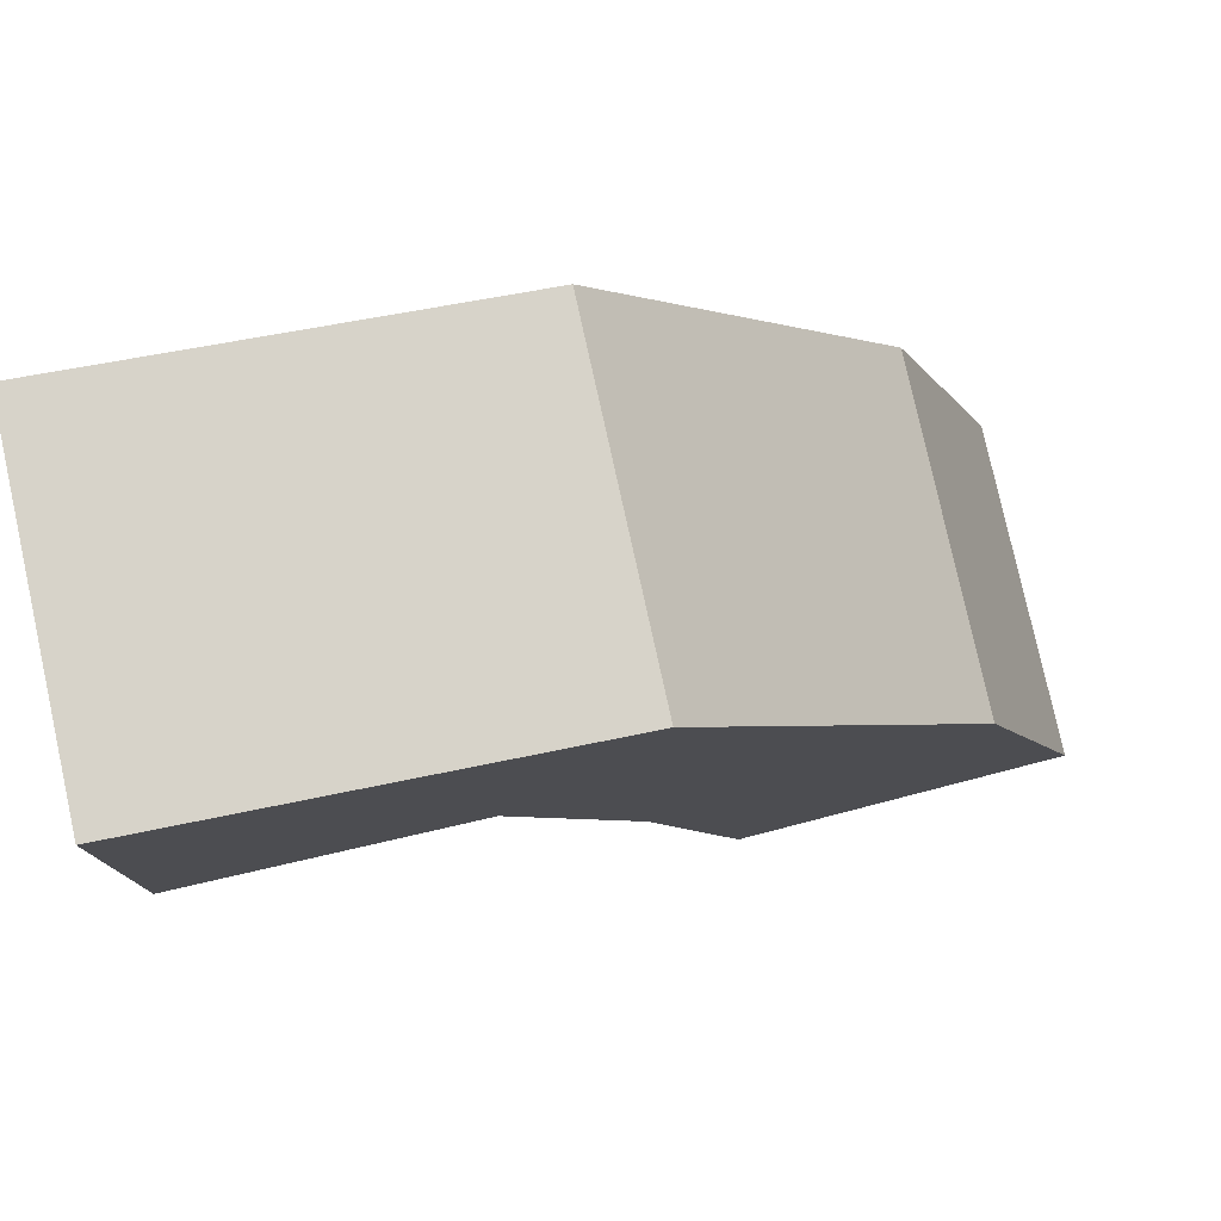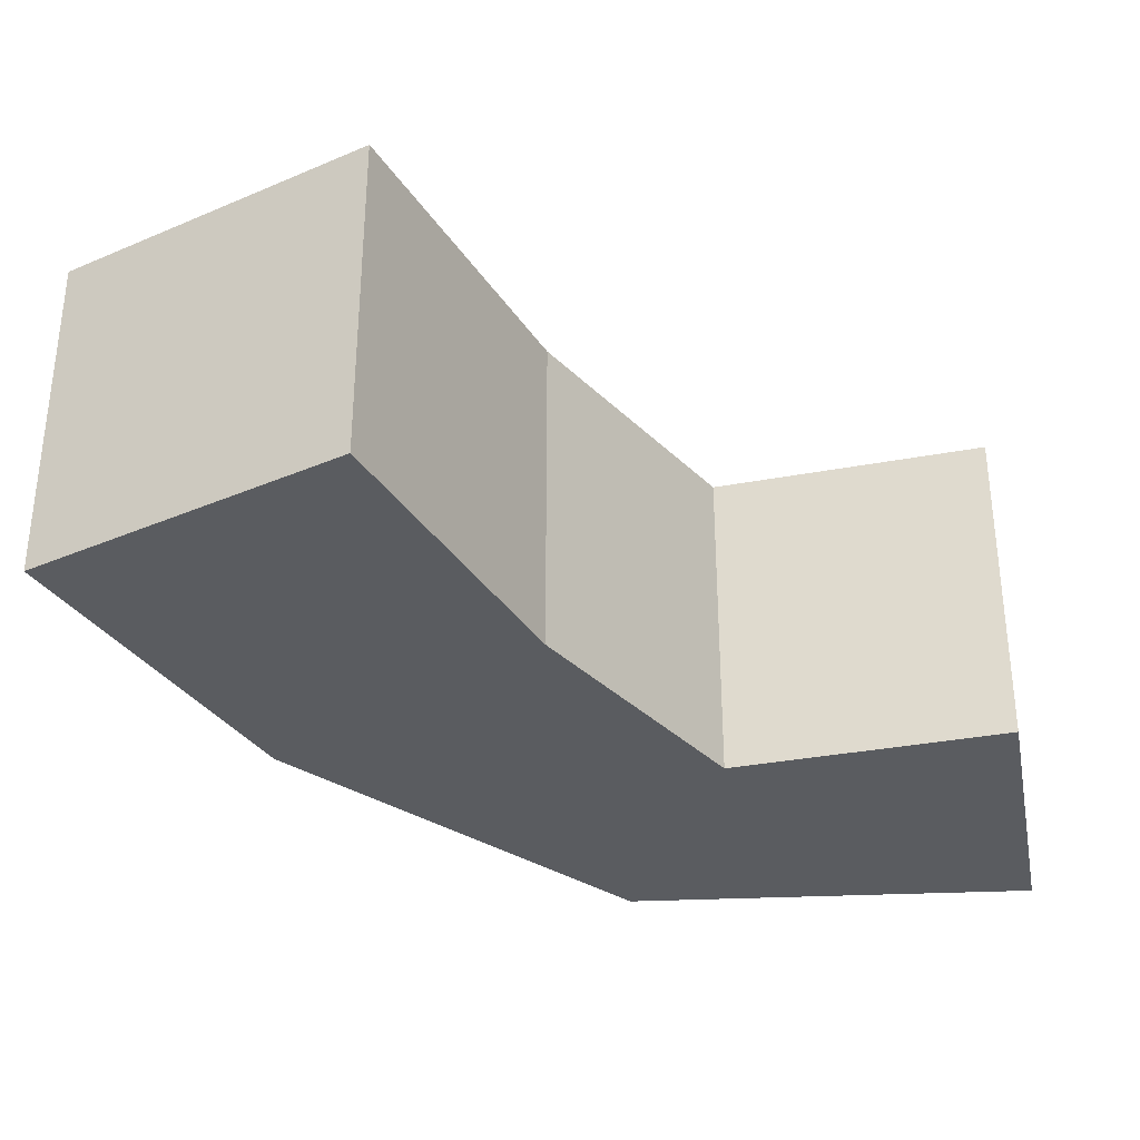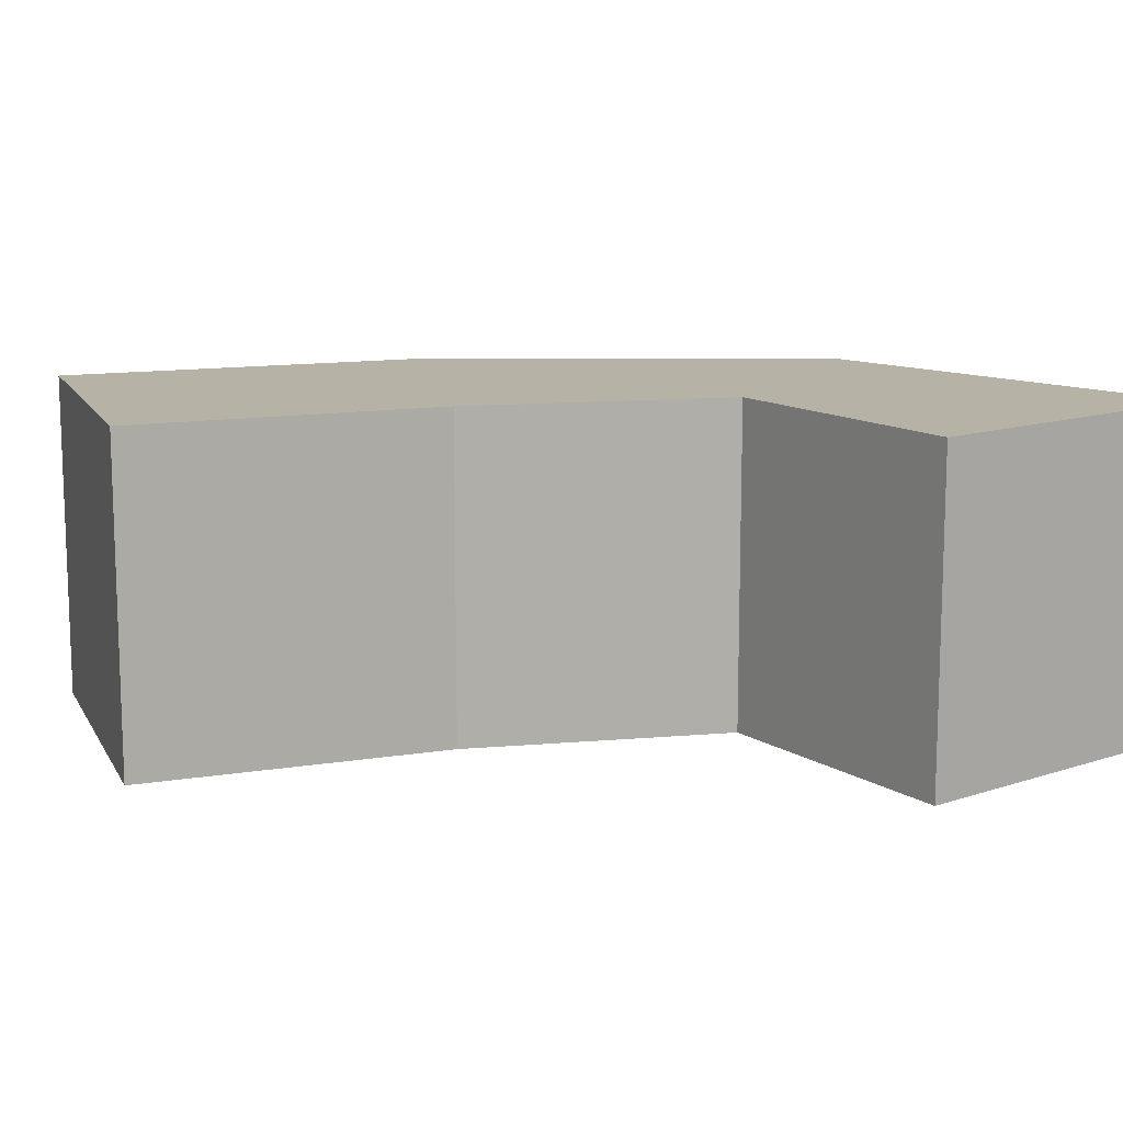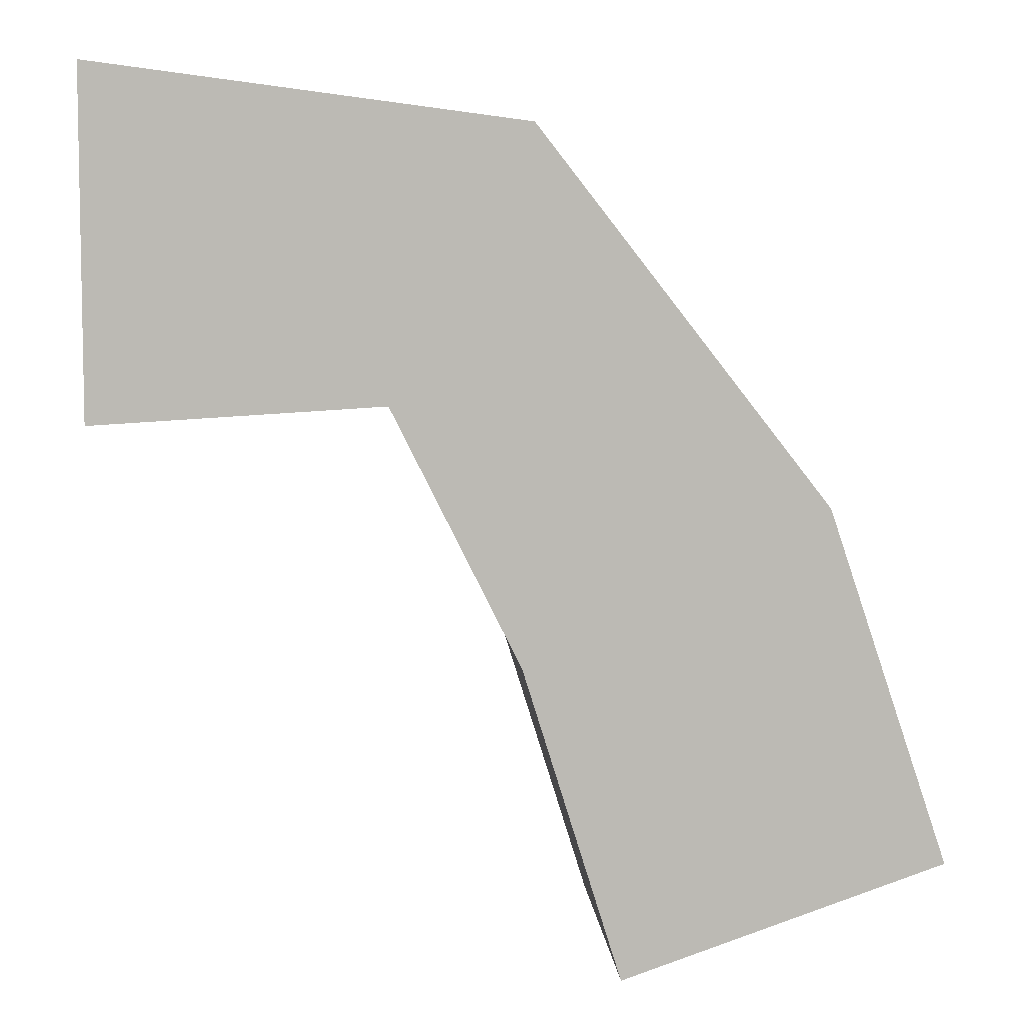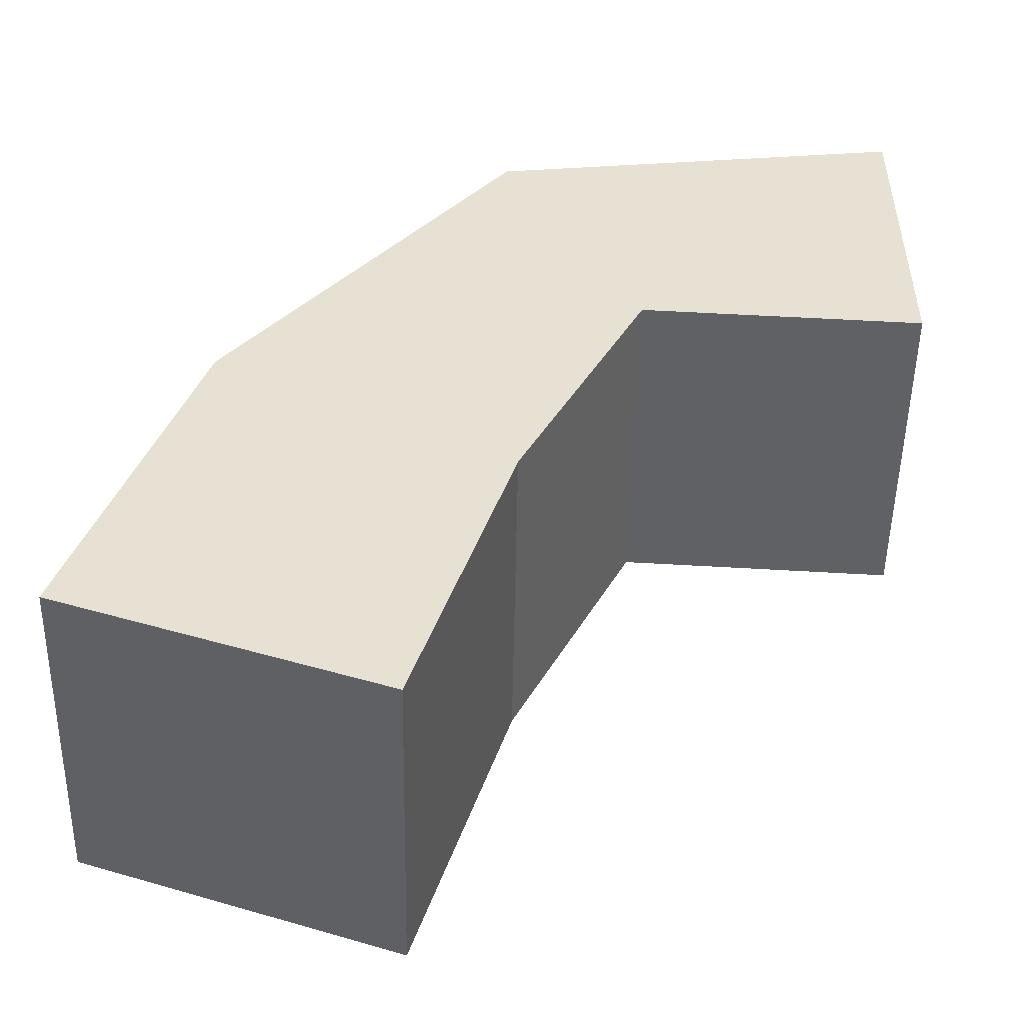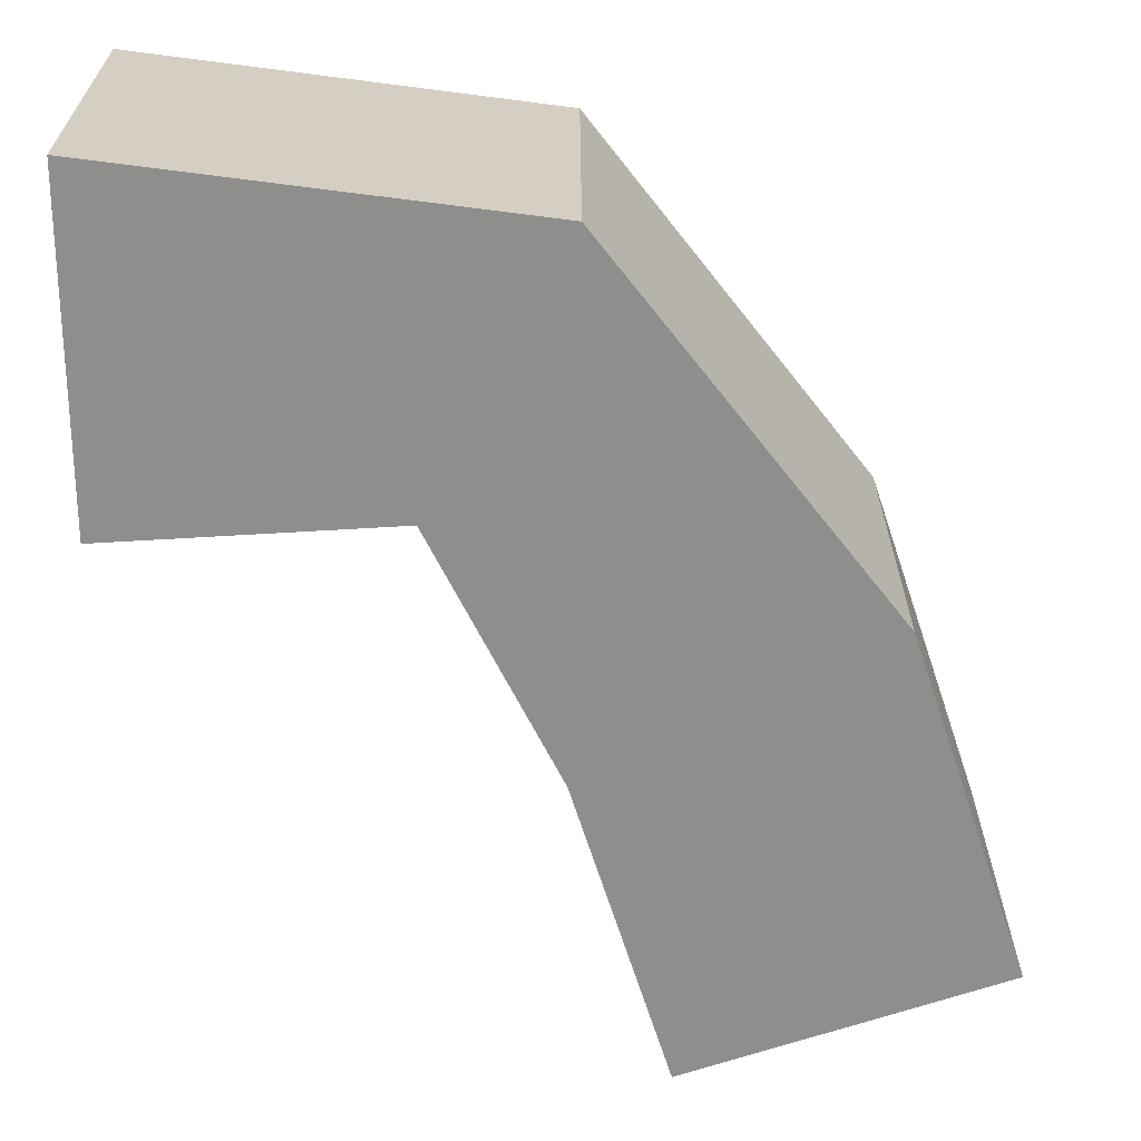
<metadata>
{"format":"obj","ext":"obj","renderer":"f3d","projection":"perspective","resolution":1024,"background":"white","views":[{"elev":78.6,"azim":-12.4,"up":"+Z"},{"elev":-34.1,"azim":-169.1,"up":"+Y"},{"elev":12.5,"azim":-128.2,"up":"+Y"},{"elev":6.8,"azim":-4.3,"up":"+Z"},{"elev":-50.7,"azim":179.0,"up":"+Z"},{"elev":25.2,"azim":-0.1,"up":"+Z"}]}
</metadata>
<code>
v -0.0025 -0.0025 -0.0025
v -0.0025 -0.0025 0.0025
v -0.0025 0.0025 0.0025
v -0.0025 0.0025 -0.0025
v 0.003747 0.0025 0.001684
v 0.0017 0.0025 -0.002251
v 0.0017 -0.0025 -0.002251
v 0.003747 -0.0025 0.001684
v 0.007984 0.0025 -0.003745
v 0.003576 0.0025 -0.006
v 0.003576 -0.0025 -0.006
v 0.007984 -0.0025 -0.003745
v 0.005012 -0.0025 -0.0106
v 0.005012 0.0025 -0.0106
v 0.009736 0.0025 -0.008958
v 0.009736 -0.0025 -0.008958
f 1 2 3 4
f 4 3 5 6
f 1 7 8 2
f 2 8 5 3
f 1 4 6 7
f 6 5 9 10
f 7 11 12 8
f 8 12 9 5
f 7 6 10 11
f 13 14 15 16
f 10 9 15 14
f 11 13 16 12
f 12 16 15 9
f 11 10 14 13

</code>
